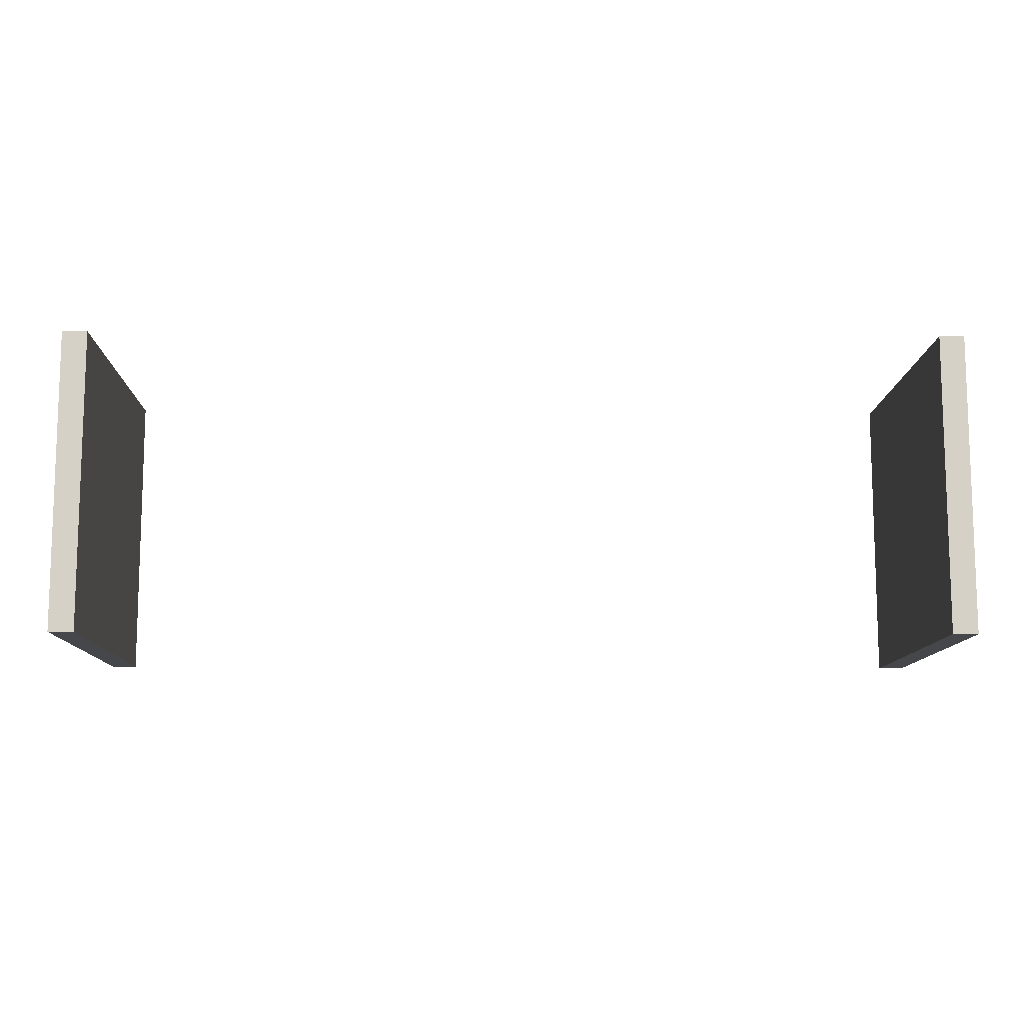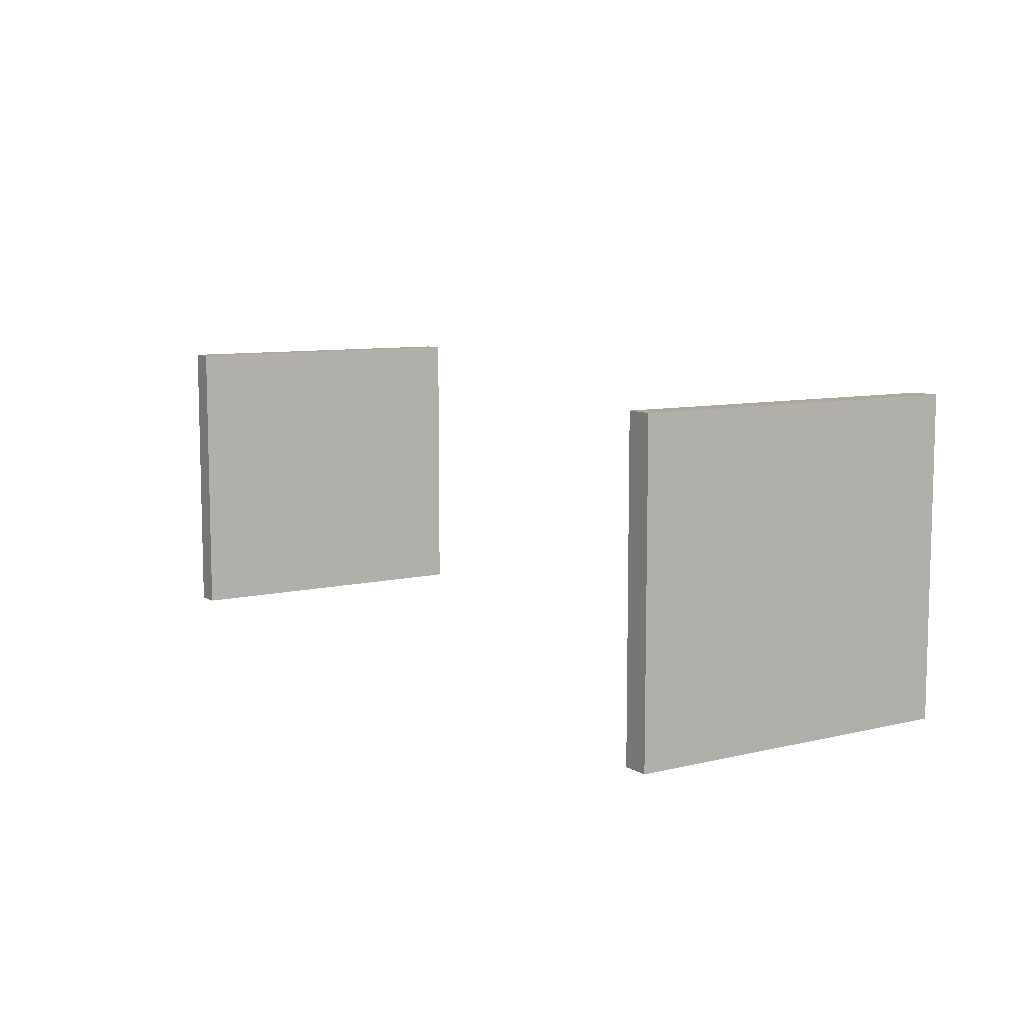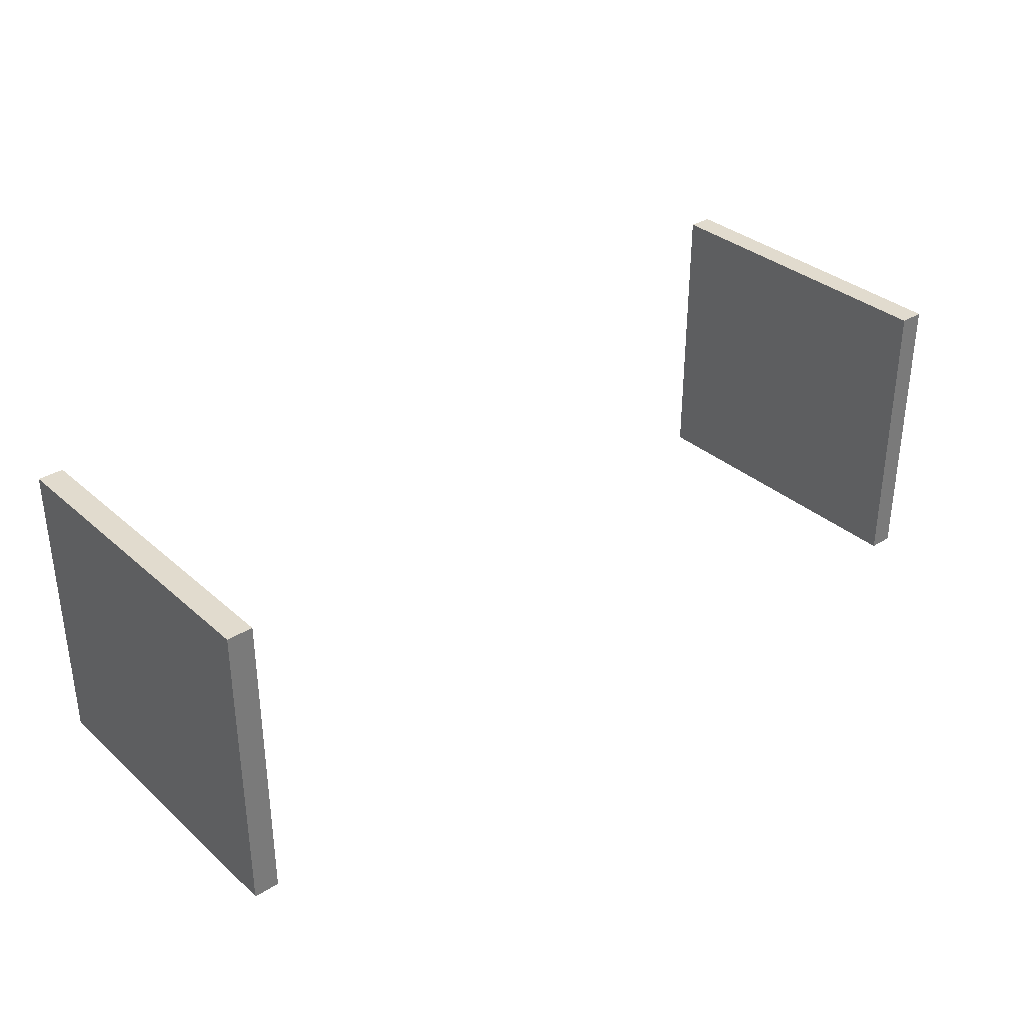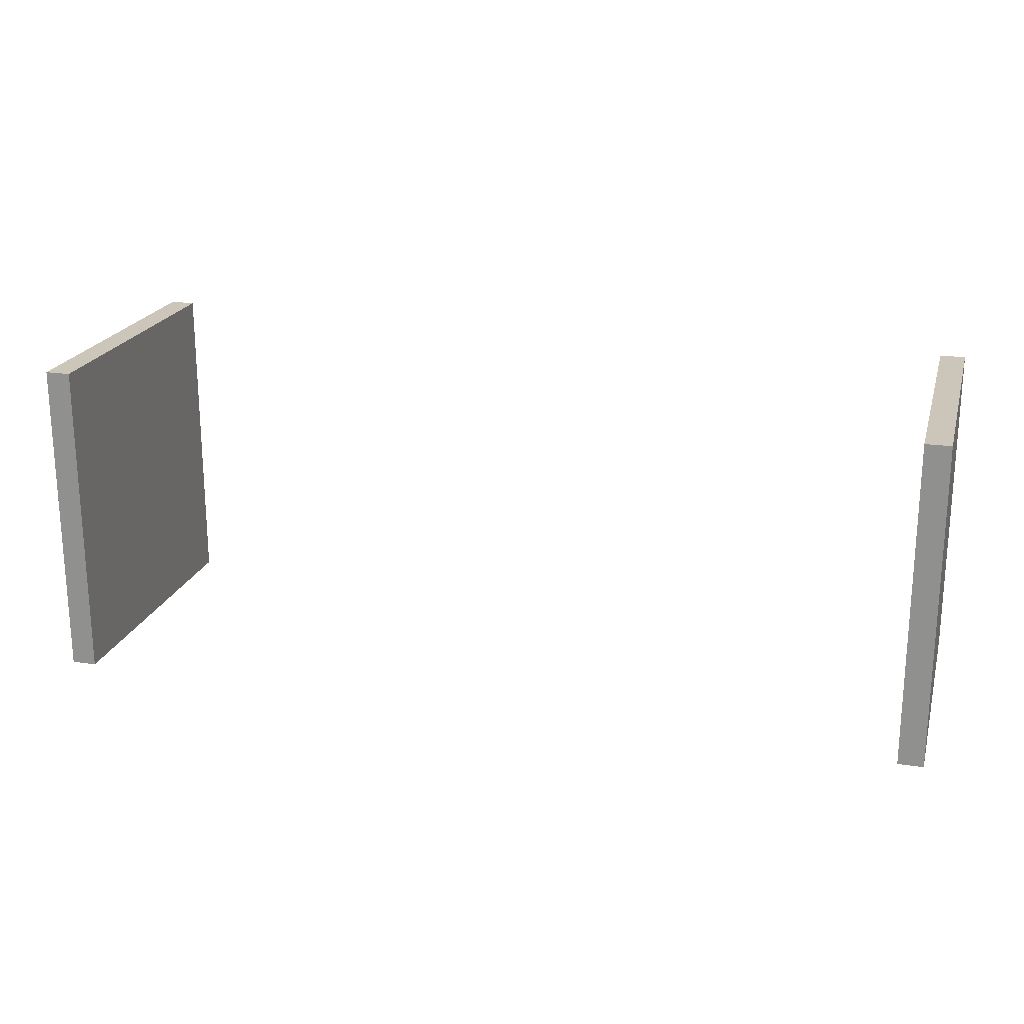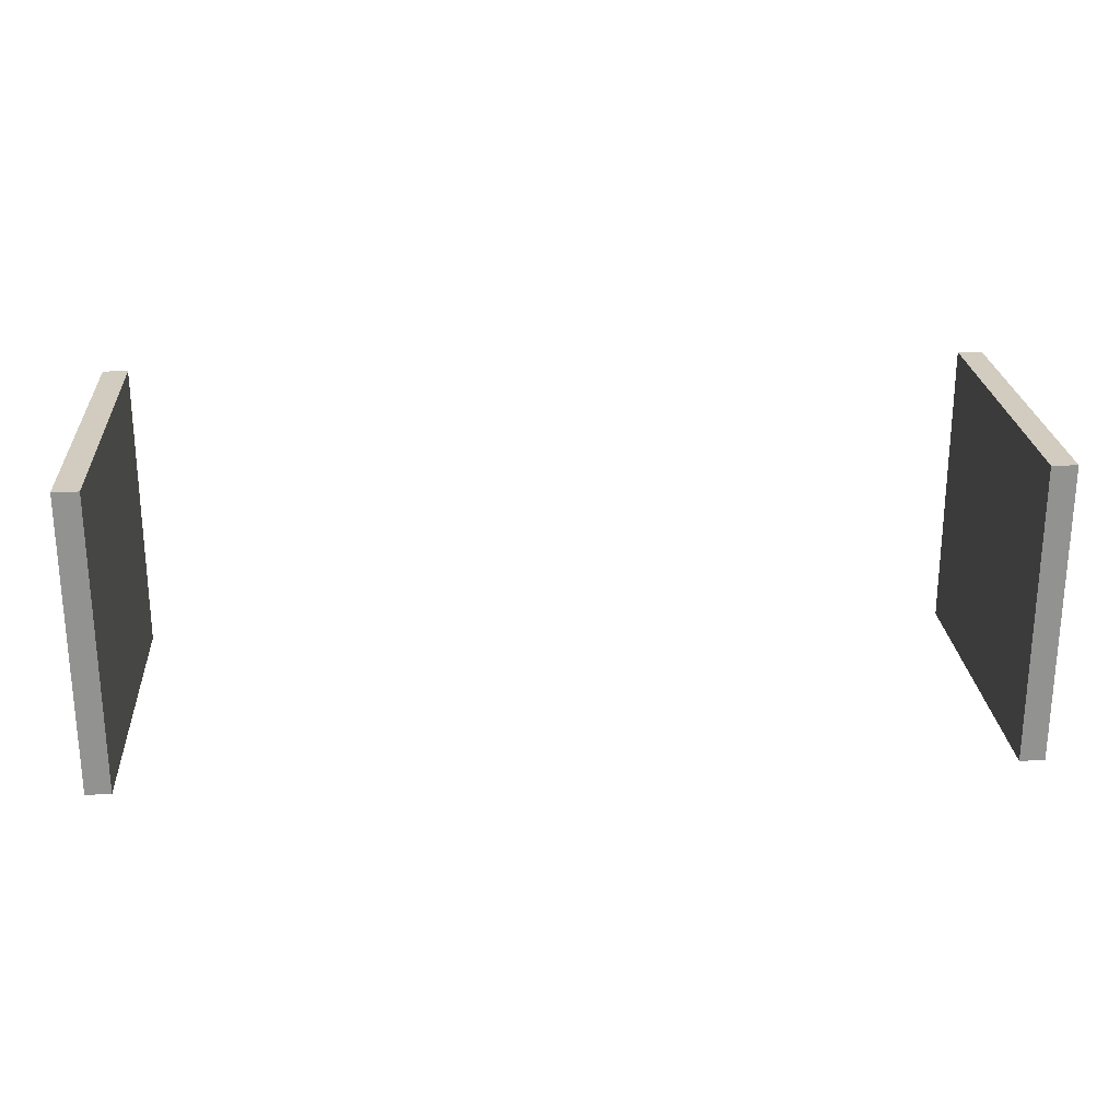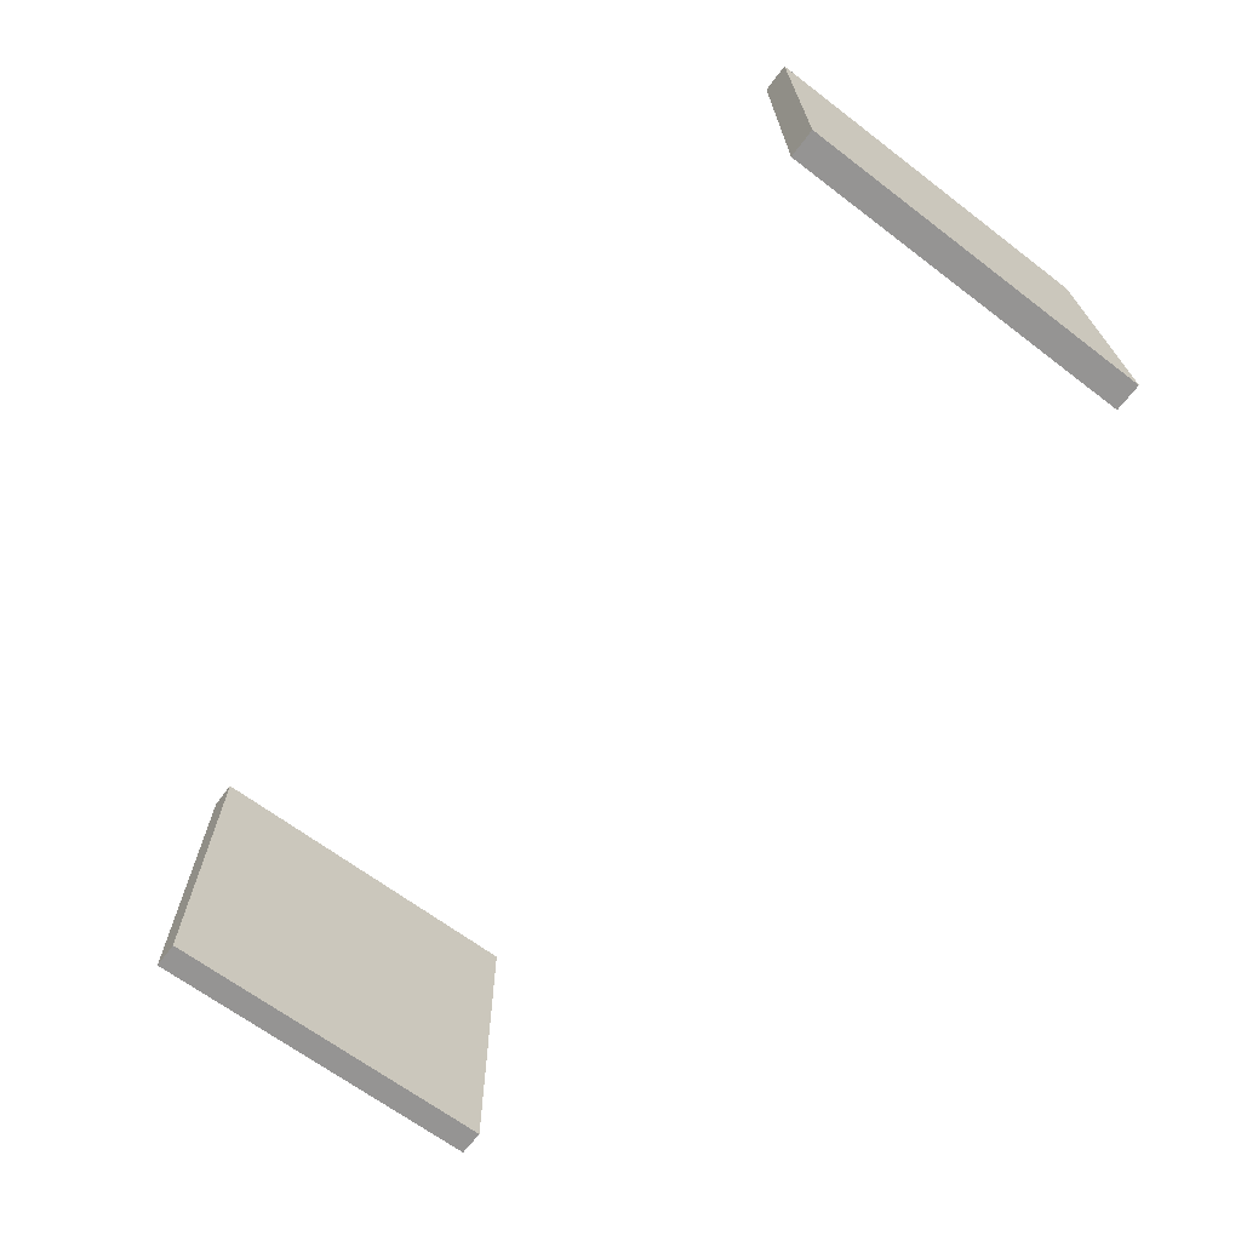
<metadata>
{"format":"obj","ext":"obj","renderer":"f3d","projection":"perspective","resolution":1024,"background":"white","views":[{"elev":-10.8,"azim":178.8,"up":"+Z"},{"elev":8.5,"azim":-123.1,"up":"+Z"},{"elev":33.8,"azim":139.6,"up":"+Z"},{"elev":20.8,"azim":15.1,"up":"+Y"},{"elev":24.0,"azim":175.9,"up":"+Z"},{"elev":-67.1,"azim":52.9,"up":"+Z"}]}
</metadata>
<code>
v 1737 -14386 610
v 1737 -13725 610
v 1686 -13725 610
v 1686 -14386 610
v 3516 -14386 610
v 3516 -13725 610
v 3465 -13725 610
v 3465 -14386 610
v 1686 -14386 0
v 1686 -13725 0
v 1737 -13725 0
v 1737 -14386 0
v 3465 -14386 0
v 3465 -13725 0
v 3516 -13725 0
v 3516 -14386 0
f 1 2 3
f 3 4 1
f 5 6 7
f 7 8 5
f 9 10 11
f 11 12 9
f 13 14 15
f 15 16 13
f 2 11 10
f 10 3 2
f 3 10 9
f 9 4 3
f 4 9 12
f 12 1 4
f 1 12 11
f 11 2 1
f 6 15 14
f 14 7 6
f 7 14 13
f 13 8 7
f 8 13 16
f 16 5 8
f 5 16 15
f 15 6 5

</code>
